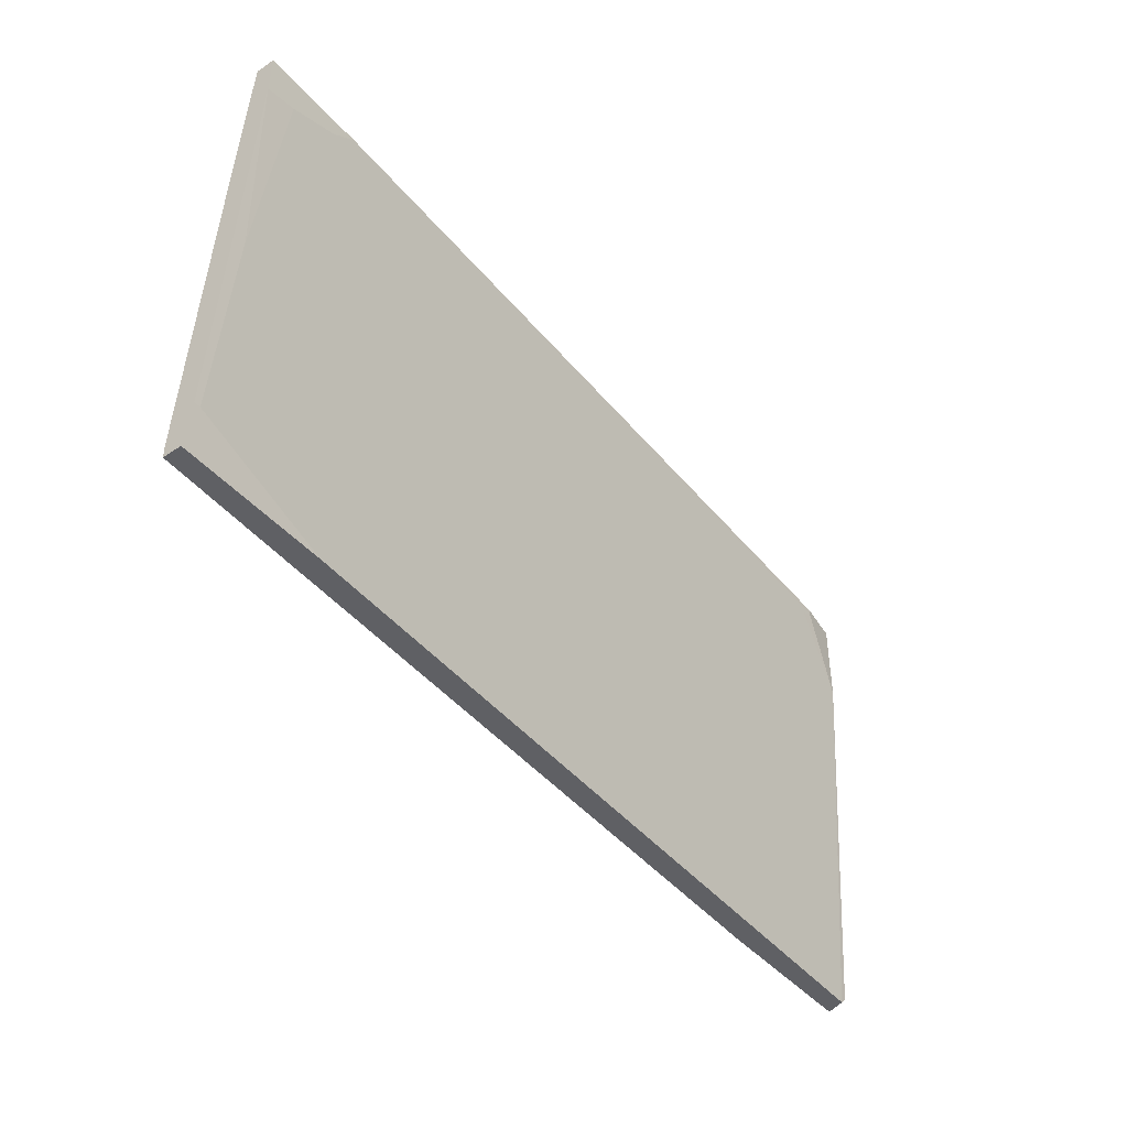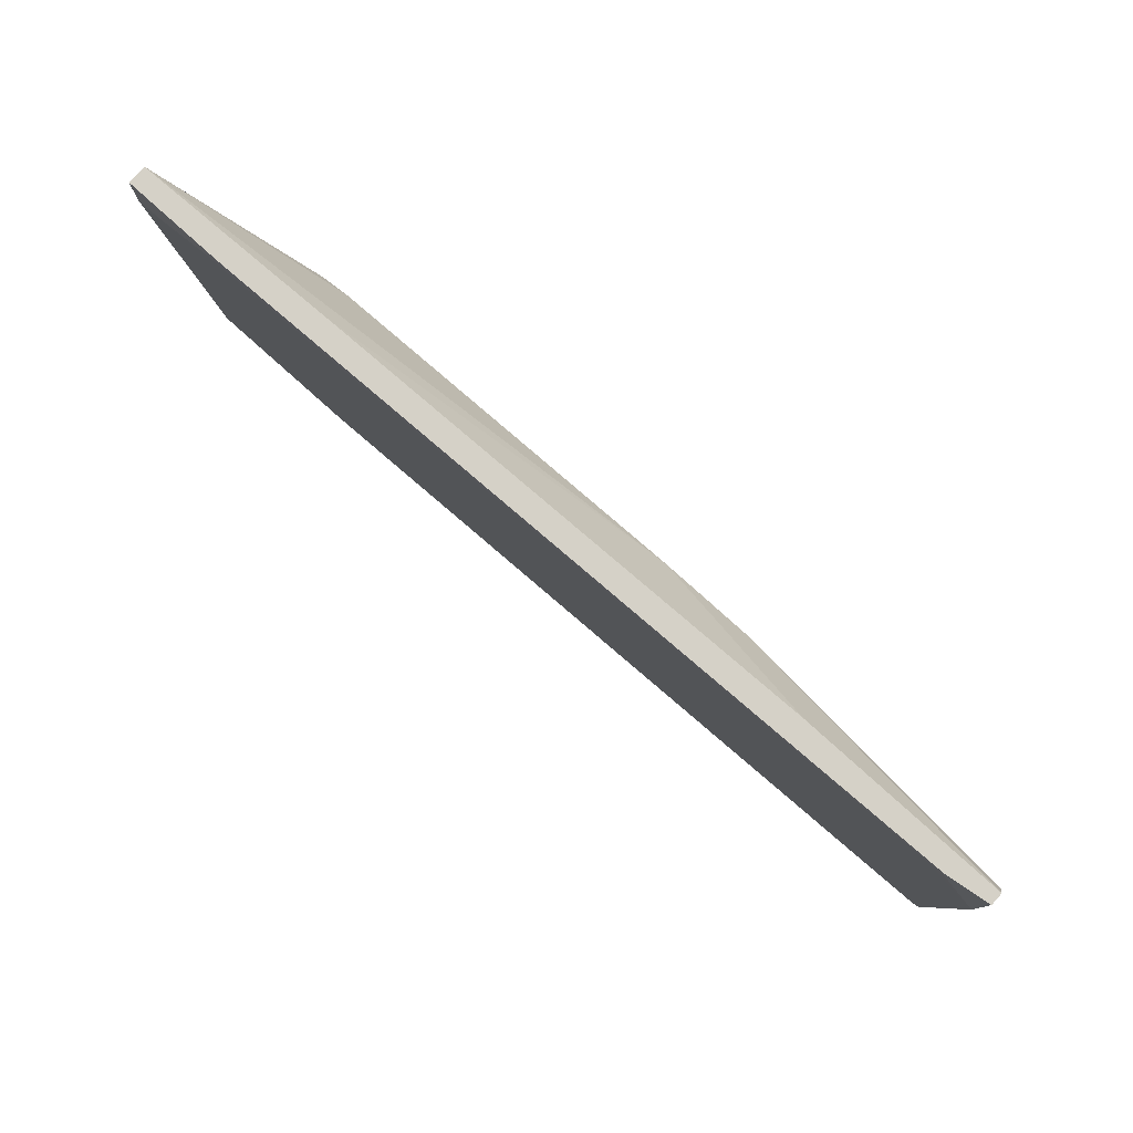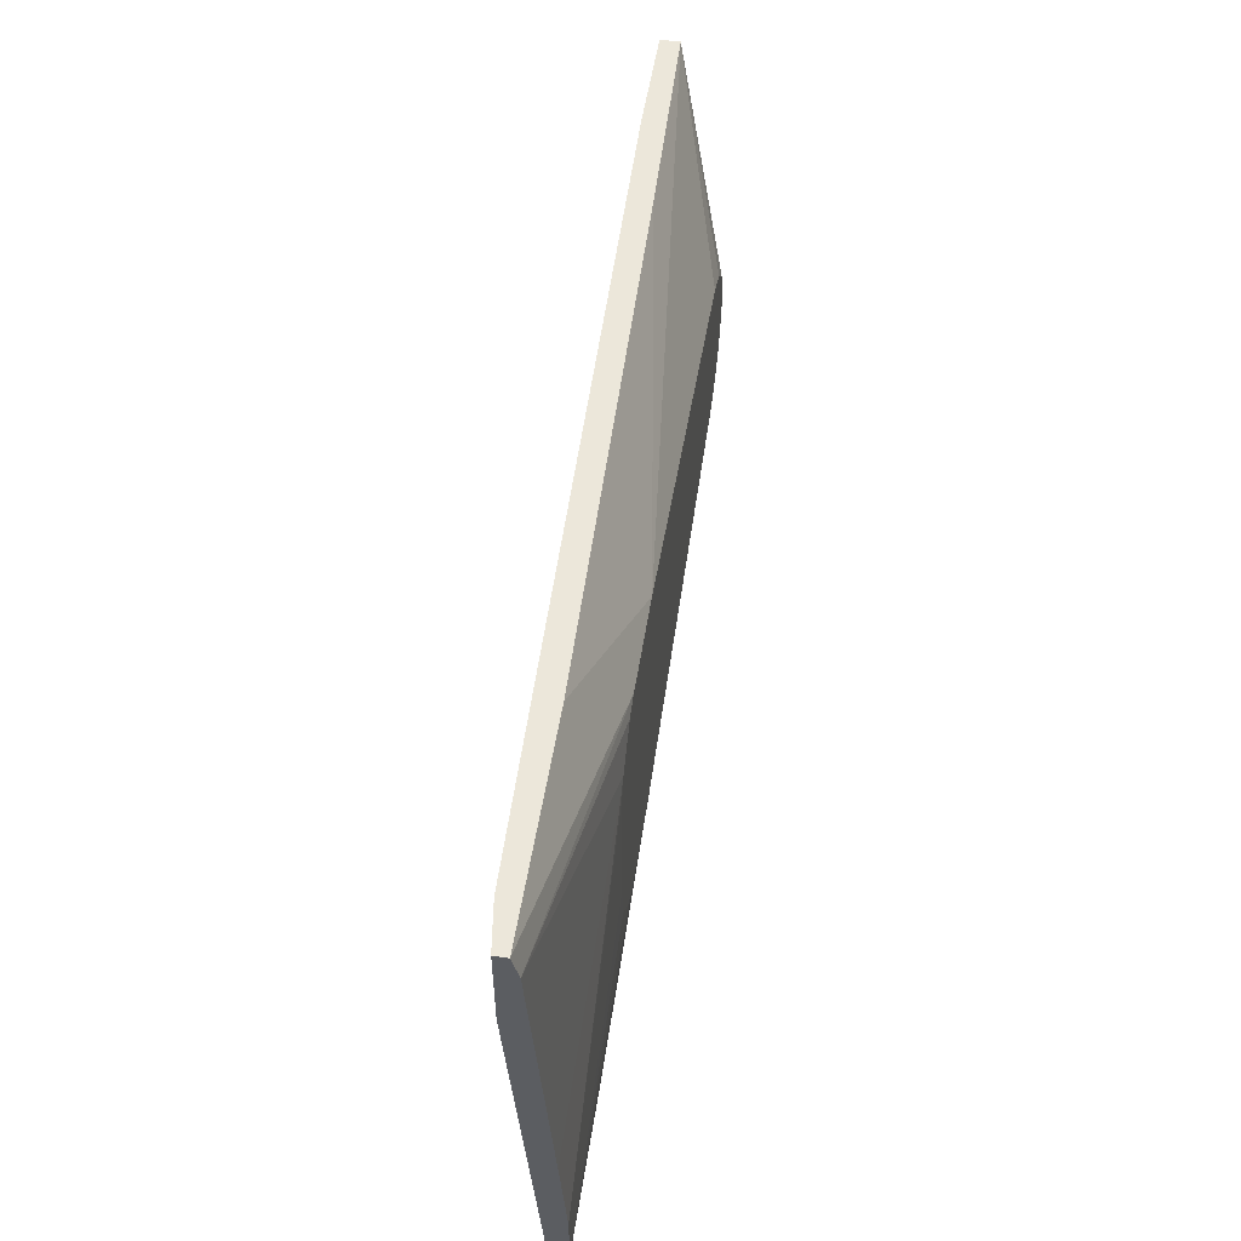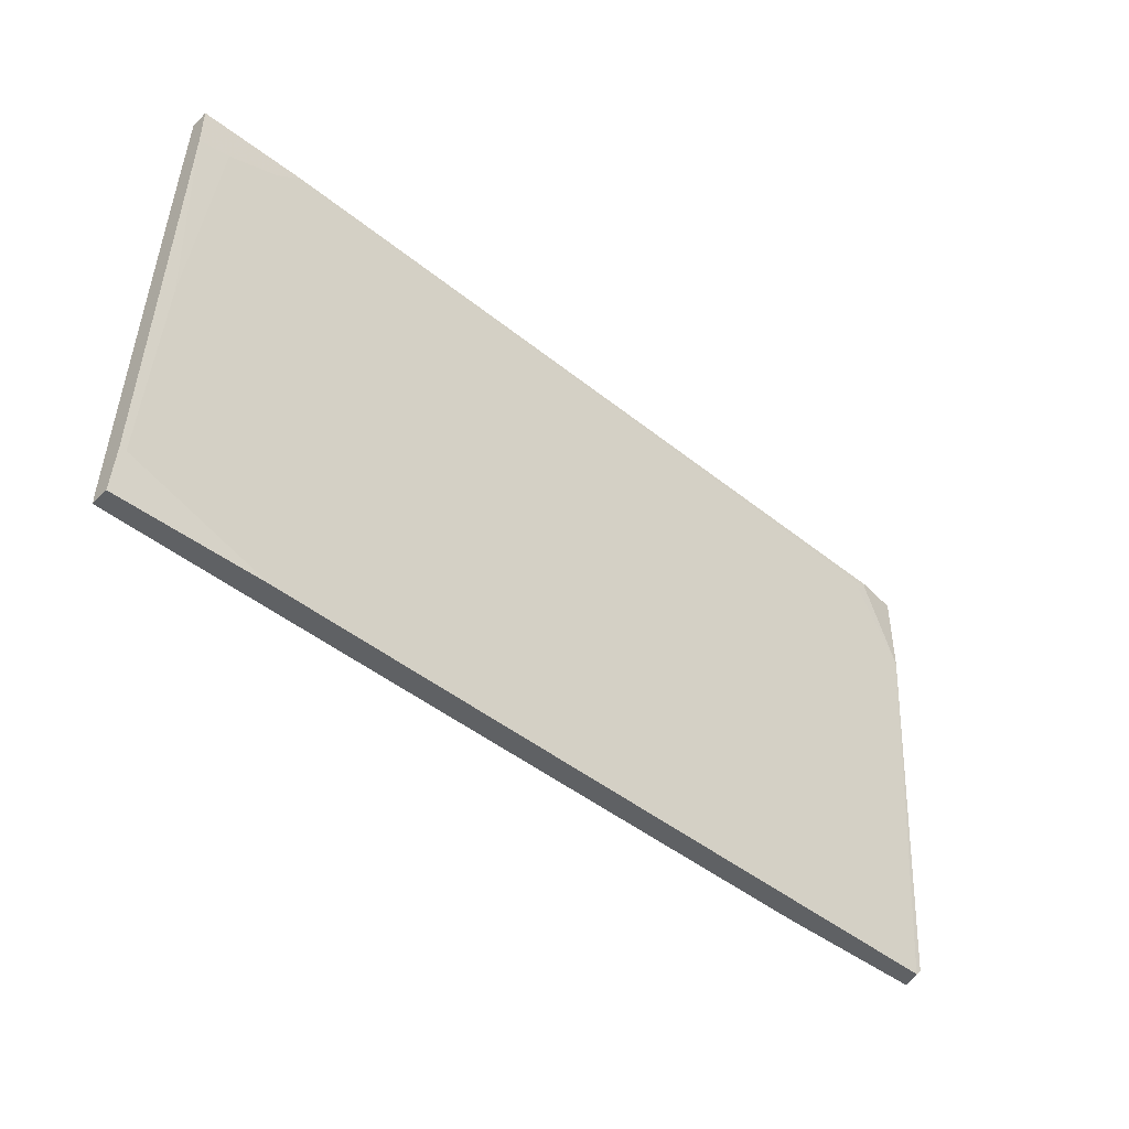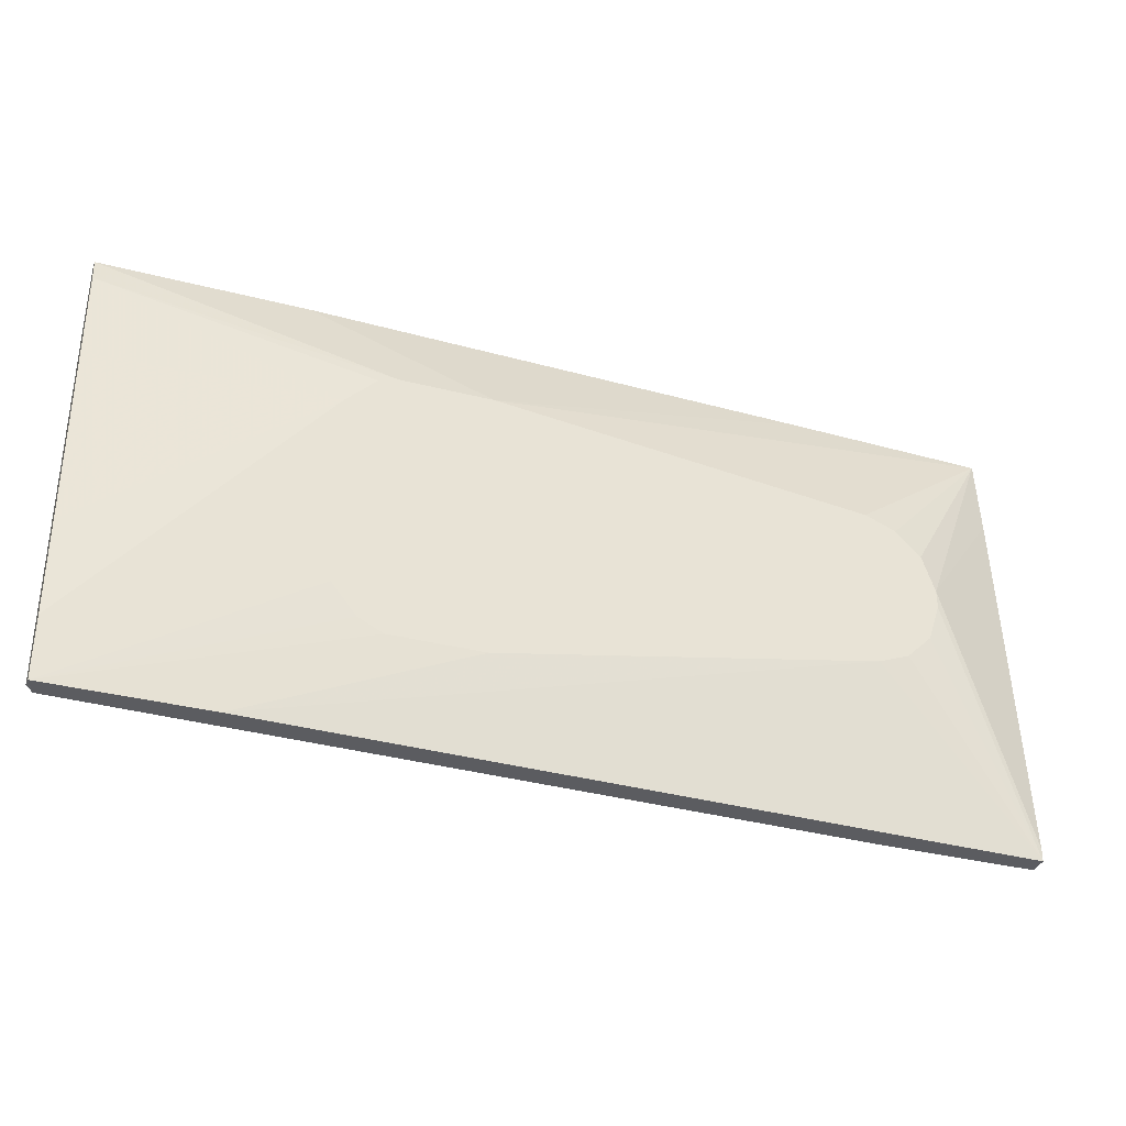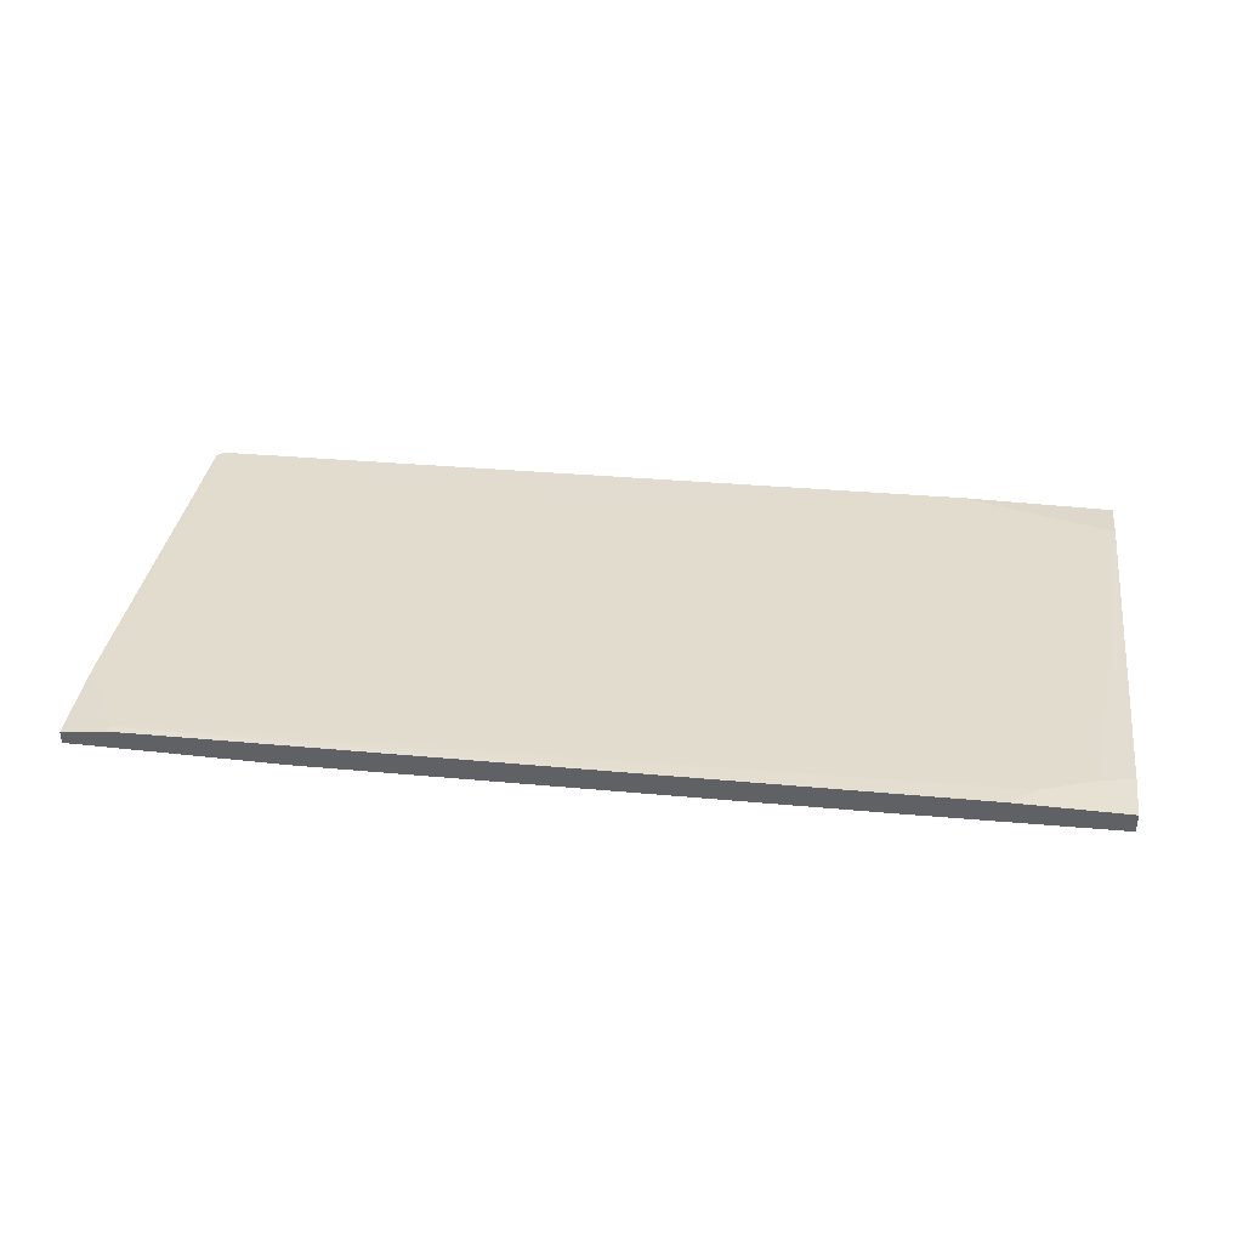
<metadata>
{"format":"obj","ext":"obj","renderer":"f3d","projection":"perspective","resolution":1024,"background":"white","views":[{"elev":-44.1,"azim":127.9,"up":"+Z"},{"elev":78.7,"azim":-137.9,"up":"+Z"},{"elev":52.6,"azim":-81.1,"up":"+Z"},{"elev":-45.6,"azim":138.6,"up":"+Z"},{"elev":-34.6,"azim":-19.0,"up":"+Z"},{"elev":38.8,"azim":8.1,"up":"+Y"}]}
</metadata>
<code>
v -0.03615 0.001405 0.01898
v -0.03707 0.001405 -0.01963
v -0.07569 0.002325 -0.03619
v -0.07569 0.002325 -0.02699
v -0.07569 0.003245 -0.01228
v -0.07569 0.00876 0.0337
v -0.07569 0.00876 0.02082
v -0.07569 0.006922 0.0337
v -0.07569 0.006003 0.03002
v -0.07569 0.005084 -0.03527
v -0.07569 0.005084 0.01623
v 0.04845 0.01244 0.03093
v -0.07475 0.005084 -0.03619
v 0.04661 0.001405 0.002428
v 0.04661 0.001405 -0.000329
v 0.0365 0.001405 0.01346
v 0.0365 0.001405 -0.01136
v 0.06041 0.00968 0.0337
v 0.06041 0.005085 -0.03435
v 0.06041 0.005085 -0.03619
v 0.06041 0.01244 0.02726
v 0.06041 0.01244 0.0337
v 0.06041 0.00876 -0.02975
v 0.06041 0.00876 0.02174
v 0.06041 0.007841 -0.03619
v 0.06041 0.007841 0.007948
v -0.01683 0.006922 -0.02975
v -0.01959 0.001405 0.0199
v -0.01959 0.001405 -0.02148
v -0.04534 0.006922 0.0337
v -0.03338 0.001405 0.0199
v -0.03338 0.001405 -0.02148
v 0.04109 0.001405 -0.009517
v 0.04109 0.001405 0.01162
v 0.03834 0.007841 -0.03619
v -0.04074 0.001405 0.01439
v -0.04074 0.001405 -0.01504
v -0.04166 0.001405 -0.0086
v -0.04166 0.001405 0.01162
v -0.05269 0.002325 -0.03619
v 0.05948 0.00876 -0.02975
v 0.05856 0.0106 -0.001246
v 0.0558 0.01244 0.02818
v -0.0674 0.00968 0.03186
v 0.04477 0.01244 0.0337
v 0.04477 0.001405 -0.005843
v 0.04477 0.001405 0.007948
v -0.06924 0.00968 0.03277
v -0.06924 0.00968 0.0337
v -0.06924 0.006003 -0.02423
v 0.03006 0.00876 0.0337
f 4 38 39
f 25 3 13
f 2 47 31
f 3 25 20
f 25 22 20
f 22 8 18
f 20 22 18
f 47 2 17
f 31 47 16
f 8 3 11
f 3 20 40
f 20 17 40
f 3 8 7
f 8 31 28
f 31 16 28
f 16 18 28
f 2 31 36
f 18 8 30
f 8 28 30
f 11 3 4
f 18 47 14
f 47 17 14
f 25 13 35
f 41 25 35
f 31 8 9
f 8 11 9
f 11 36 9
f 8 22 6
f 7 8 6
f 48 7 6
f 17 2 29
f 3 40 29
f 40 17 29
f 22 43 45
f 6 22 45
f 14 17 46
f 28 18 51
f 18 30 51
f 30 28 51
f 13 3 10
f 3 7 10
f 7 13 10
f 20 18 26
f 22 25 21
f 43 22 21
f 13 7 50
f 2 36 38
f 4 3 38
f 47 18 34
f 16 47 34
f 18 16 34
f 48 6 49
f 45 48 49
f 6 45 49
f 14 20 19
f 20 26 19
f 26 14 19
f 7 48 44
f 50 7 44
f 50 44 27
f 35 13 27
f 13 50 27
f 36 31 1
f 31 9 1
f 9 36 1
f 17 20 33
f 20 46 33
f 46 17 33
f 45 43 12
f 48 45 12
f 44 48 12
f 27 44 12
f 43 27 12
f 36 11 5
f 11 4 5
f 4 36 5
f 25 41 23
f 21 25 23
f 18 14 24
f 26 18 24
f 14 26 24
f 41 35 42
f 43 21 42
f 35 27 42
f 27 43 42
f 23 41 42
f 21 23 42
f 2 3 32
f 29 2 32
f 3 29 32
f 20 14 15
f 46 20 15
f 14 46 15
f 3 2 37
f 2 38 37
f 38 3 37
f 36 4 39
f 38 36 39

</code>
